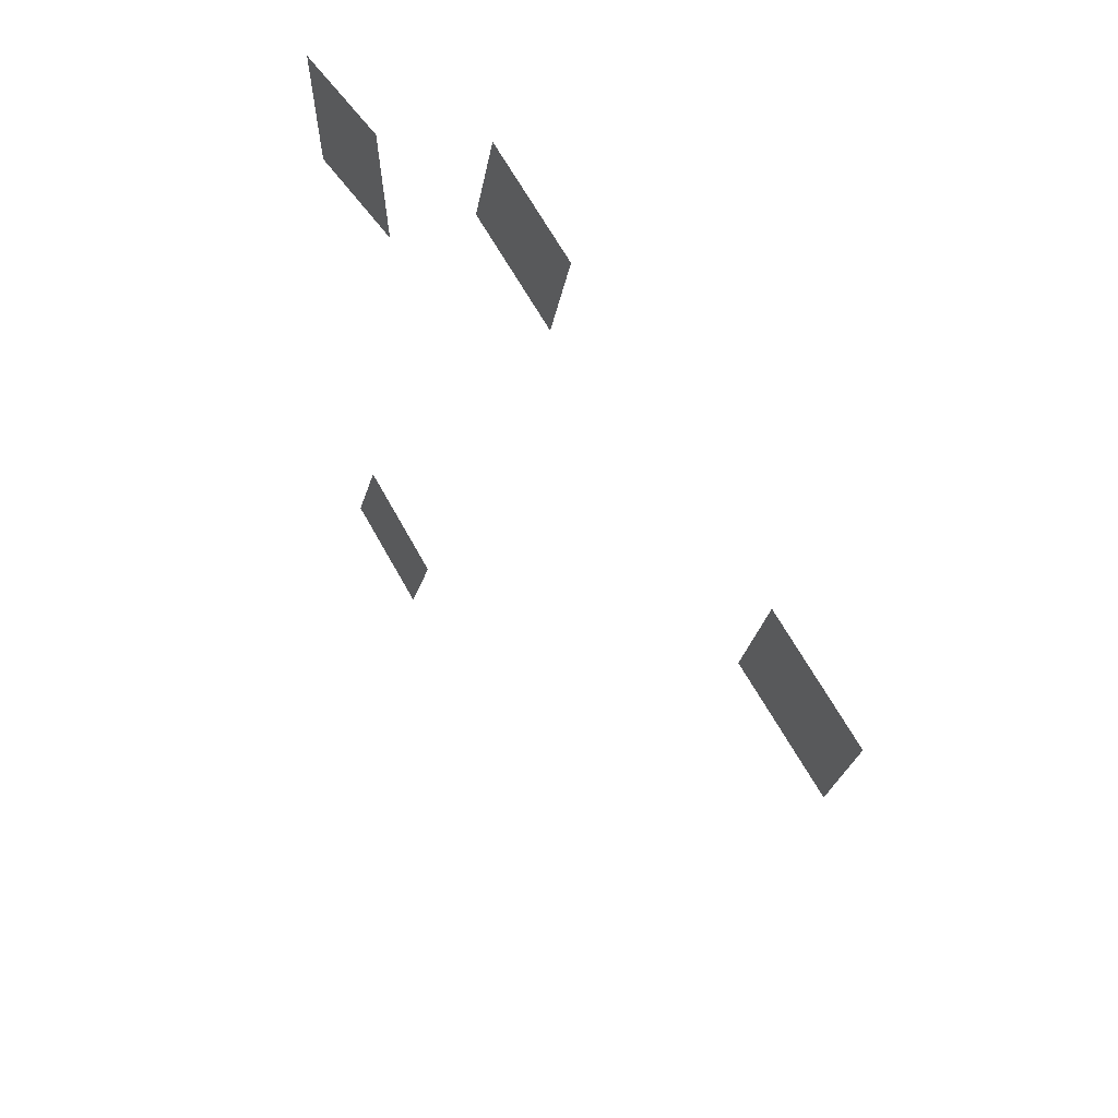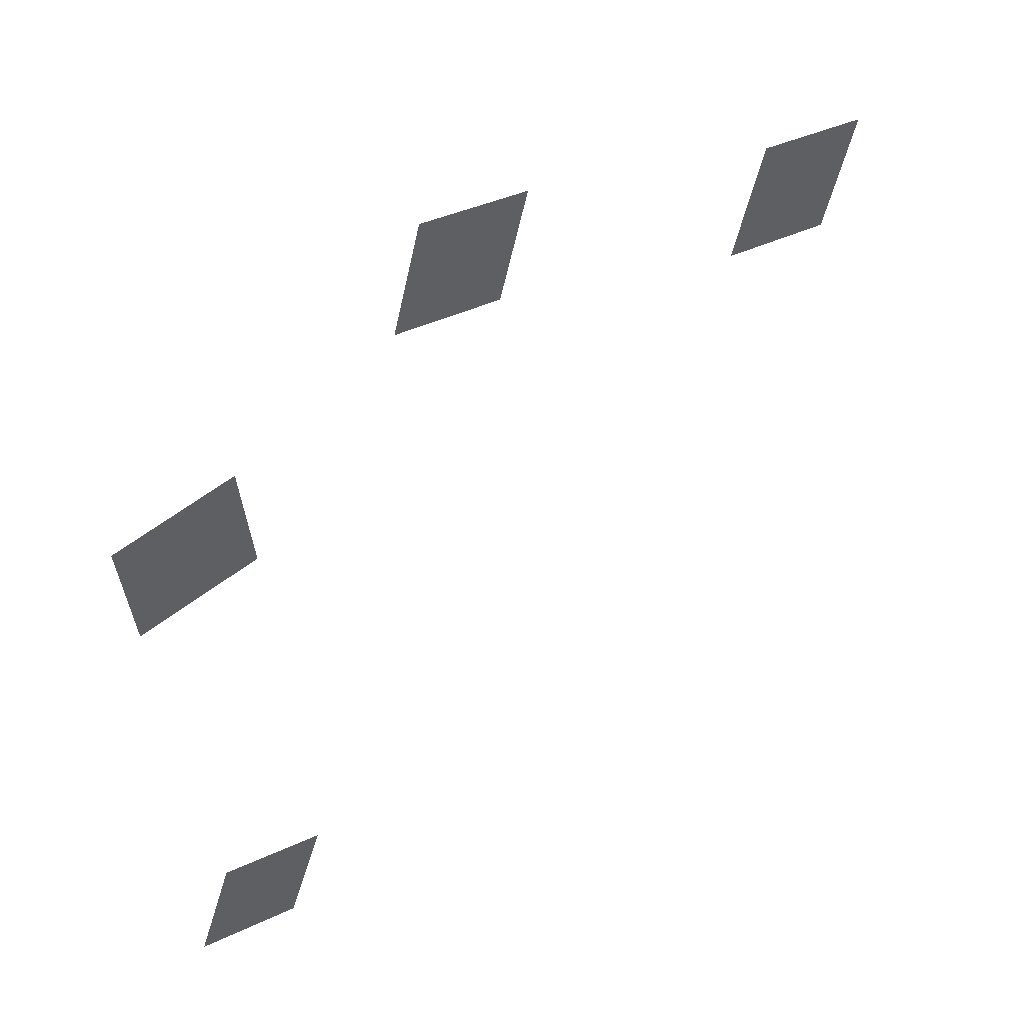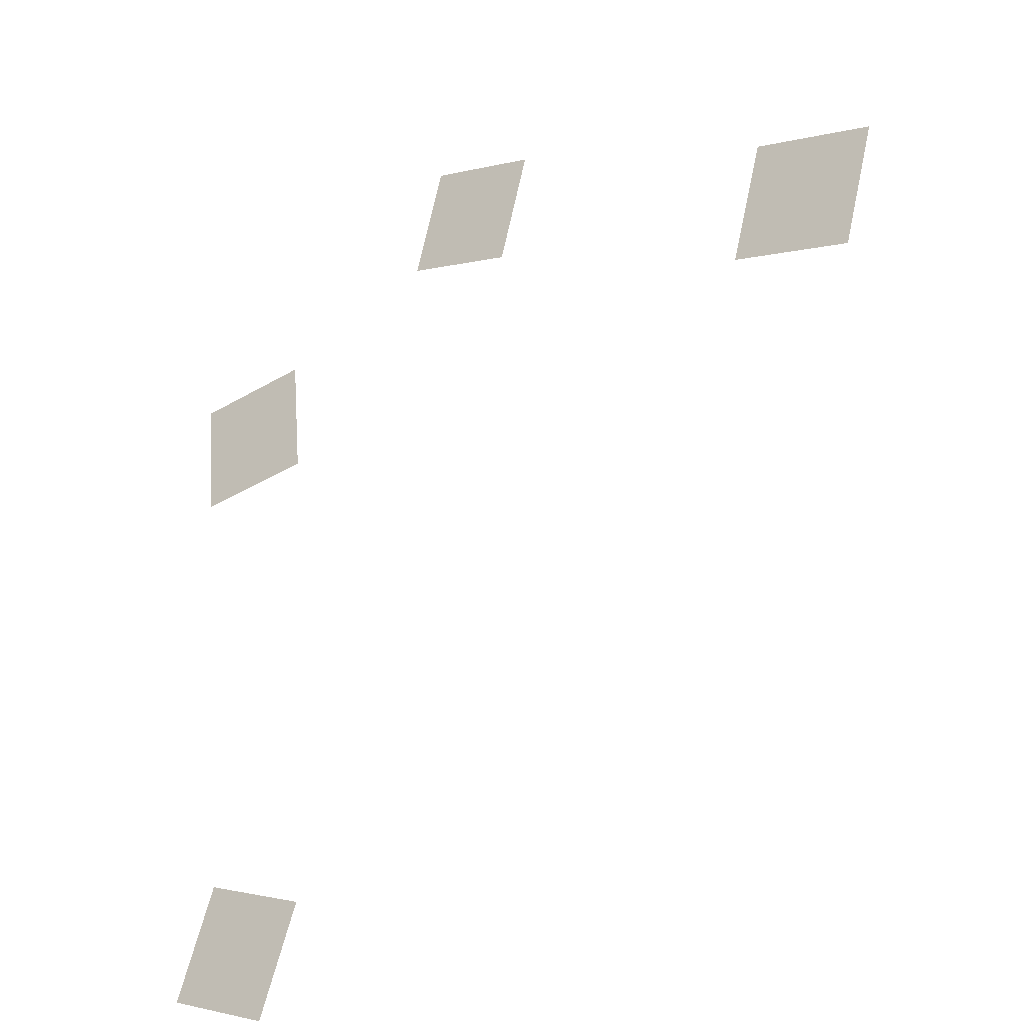
<metadata>
{"format":"obj","ext":"obj","renderer":"f3d","projection":"perspective","resolution":1024,"background":"white","views":[{"elev":56.0,"azim":57.9,"up":"+Y"},{"elev":51.7,"azim":-38.1,"up":"+Y"},{"elev":-29.7,"azim":36.6,"up":"+Y"}]}
</metadata>
<code>
g FX_Firework_041
v -9.145 11.06 -2.792e-06
v -14.42 10.6 -3.648e-06
v -13.95 5.332 -3.124e-06
v -8.684 5.793 -2.269e-06
v 2.891 12.33 -8.702e-07
v 4.185 17.16 -2.926e-06
v -0.6448 18.46 -3.794e-06
v -1.939 13.63 -1.737e-06
v -12.24 -13.79 9.77e-07
v -13.95 -18.48 6.402e-07
v -9.25 -20.19 1.626e-07
v -7.54 -15.5 4.994e-07
v 14.78 7.11 -7.971e-06
v 19.94 5.728 -1.028e-05
v 21.32 10.89 -1.169e-05
v 16.16 12.27 -9.39e-06
g FX_Firework_041_0
f 3 2 1
f 4 3 1
f 7 6 5
f 8 7 5
f 11 10 9
f 12 11 9
f 15 14 13
f 16 15 13

</code>
